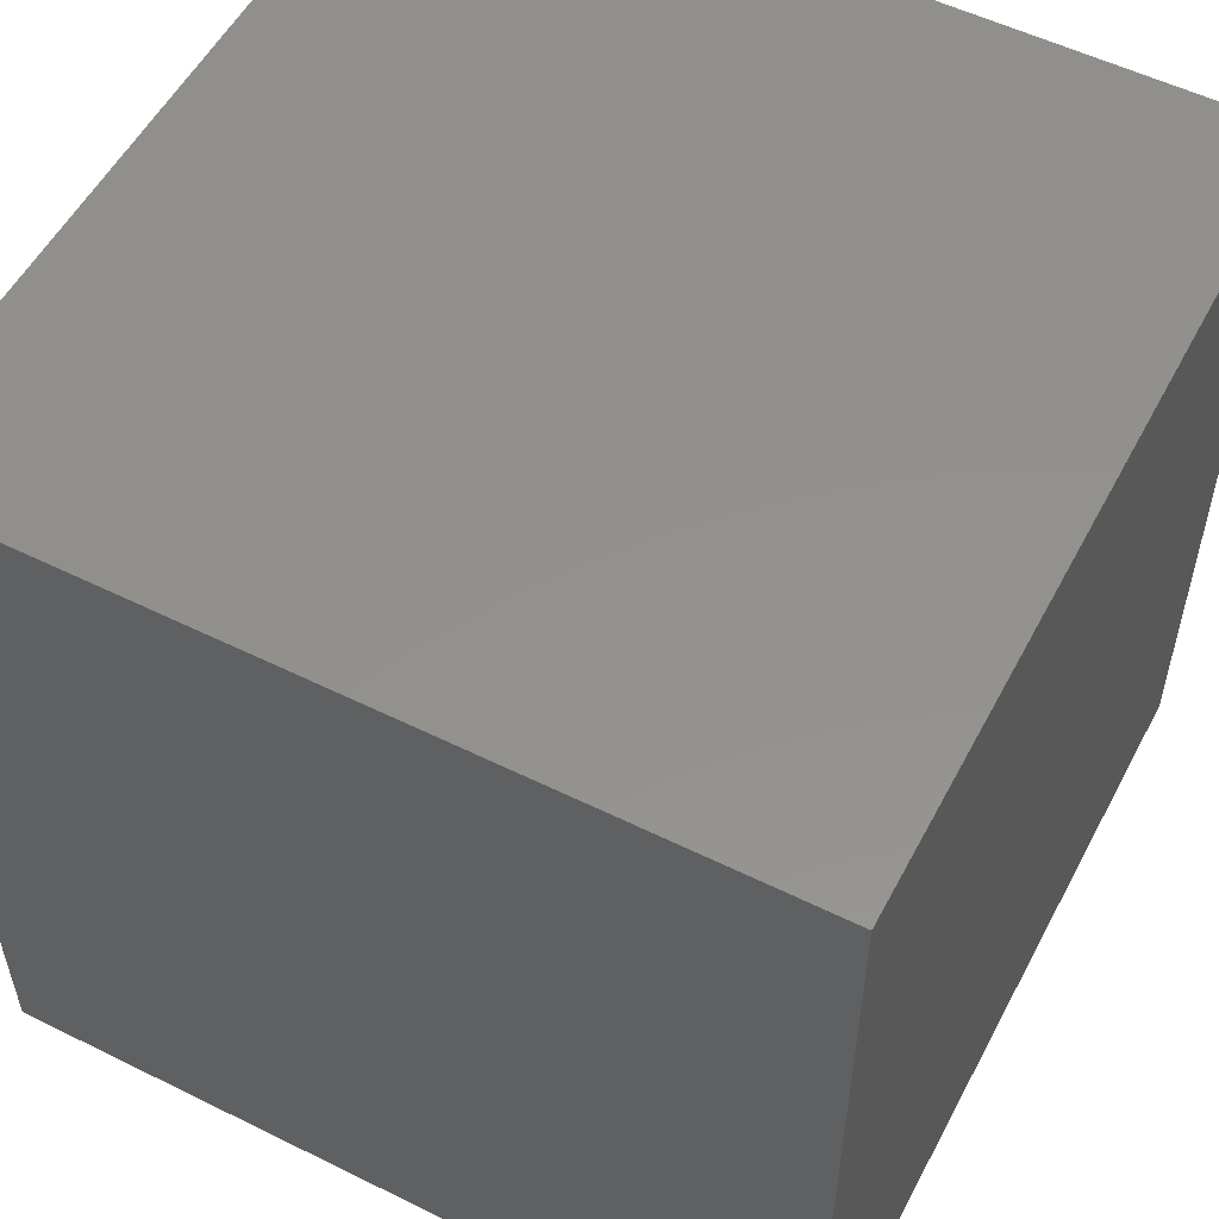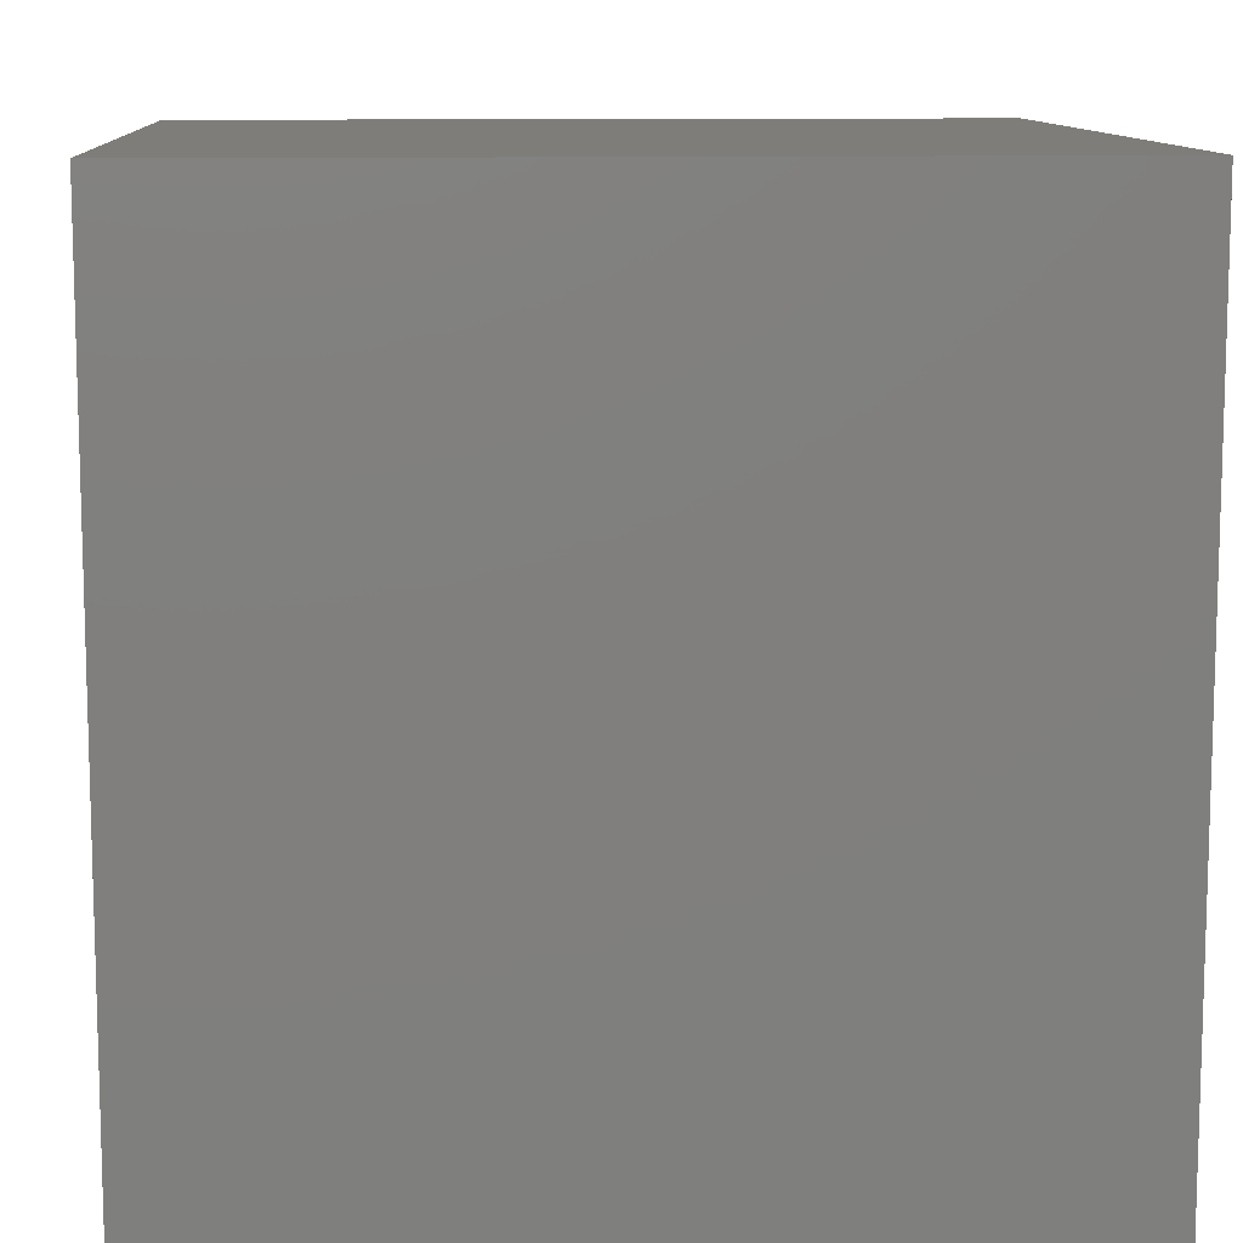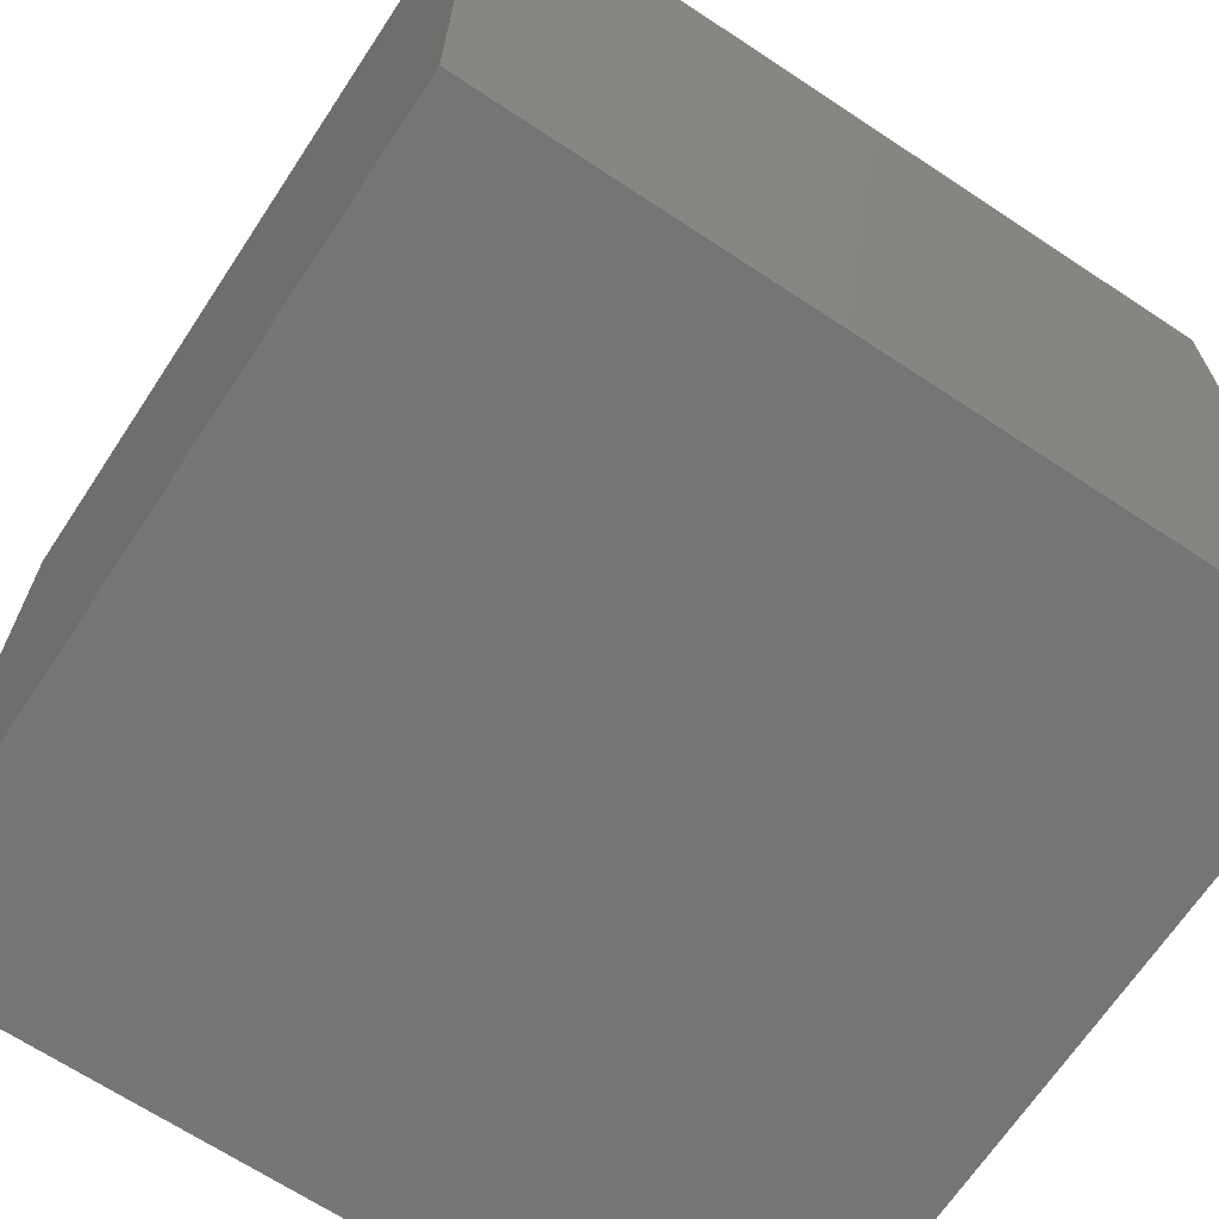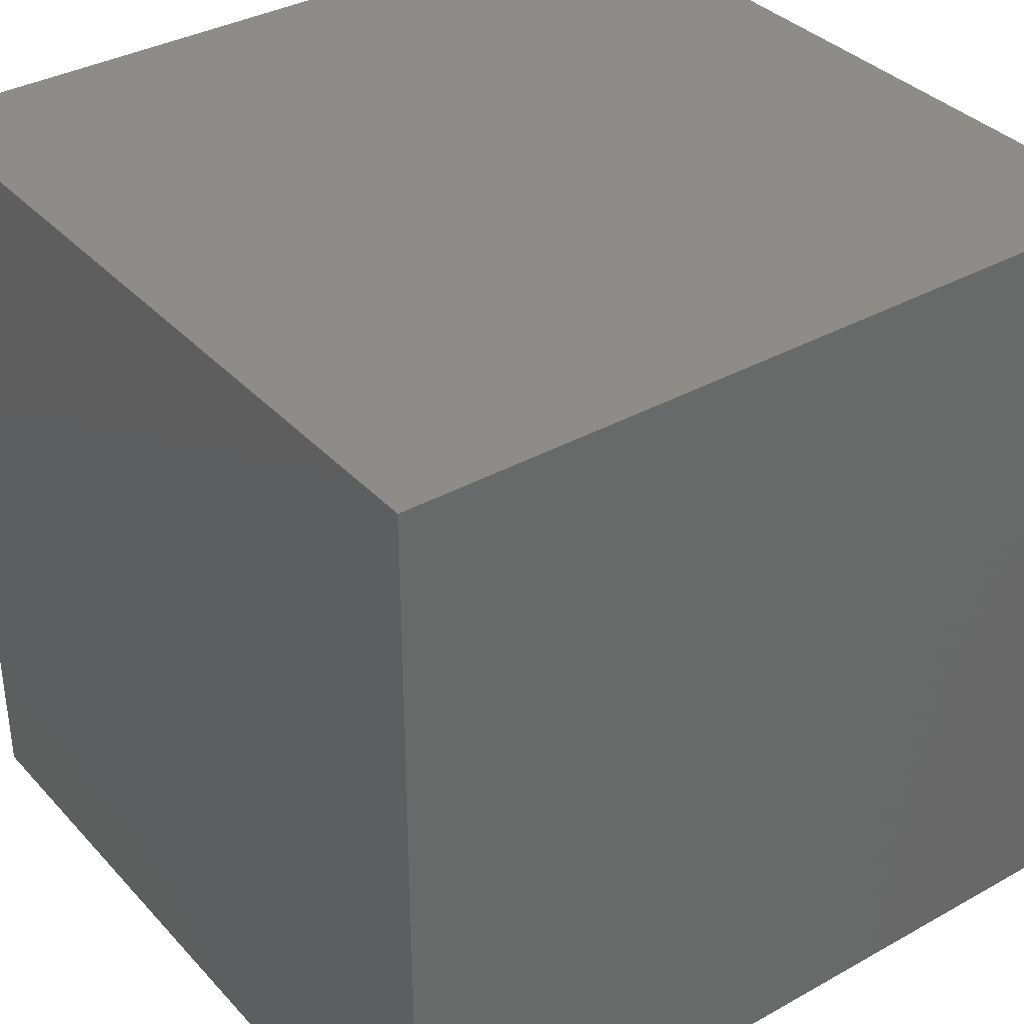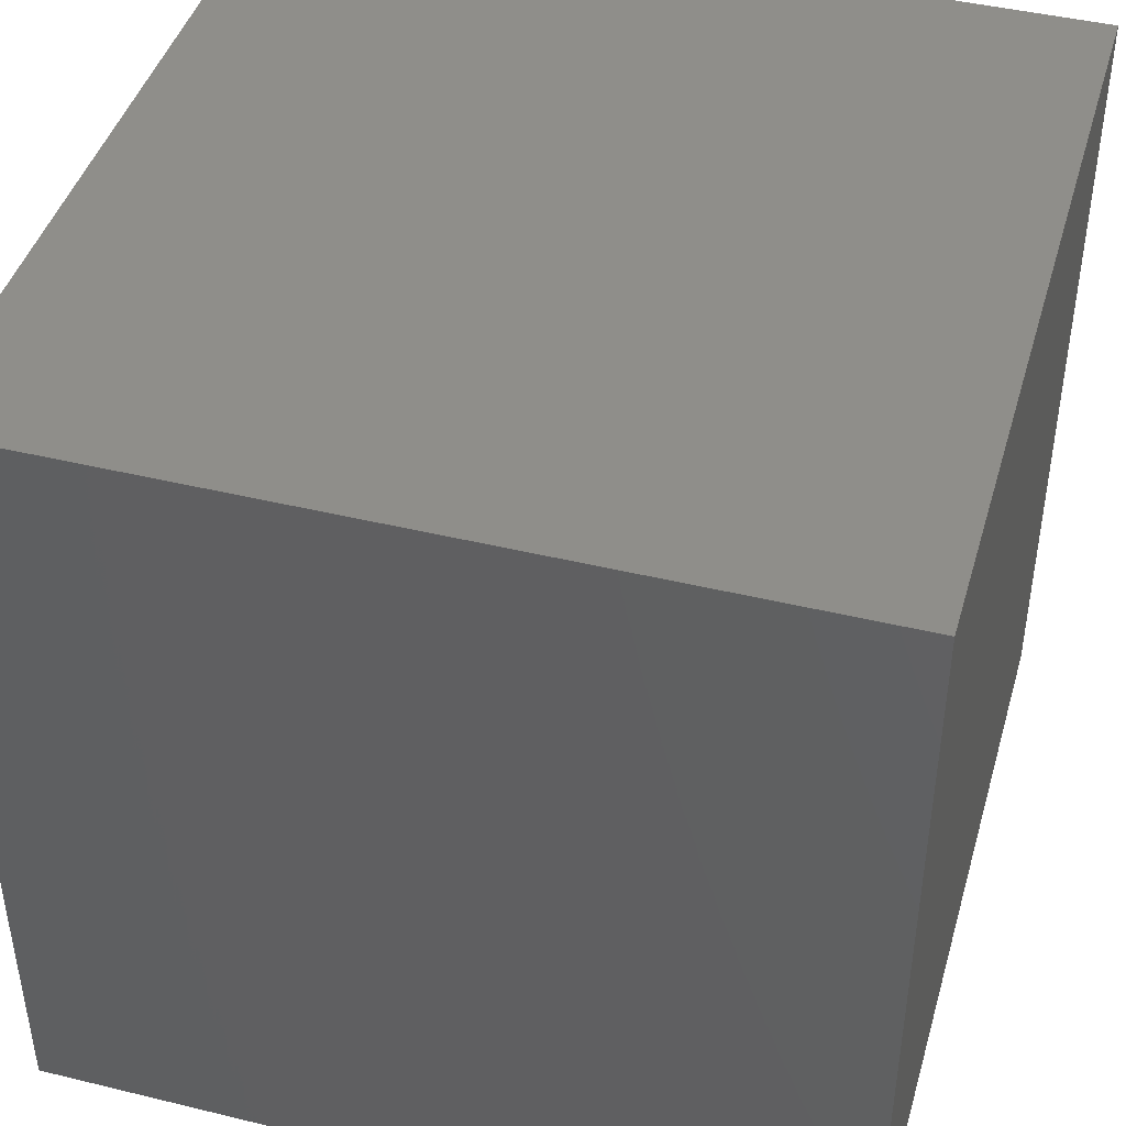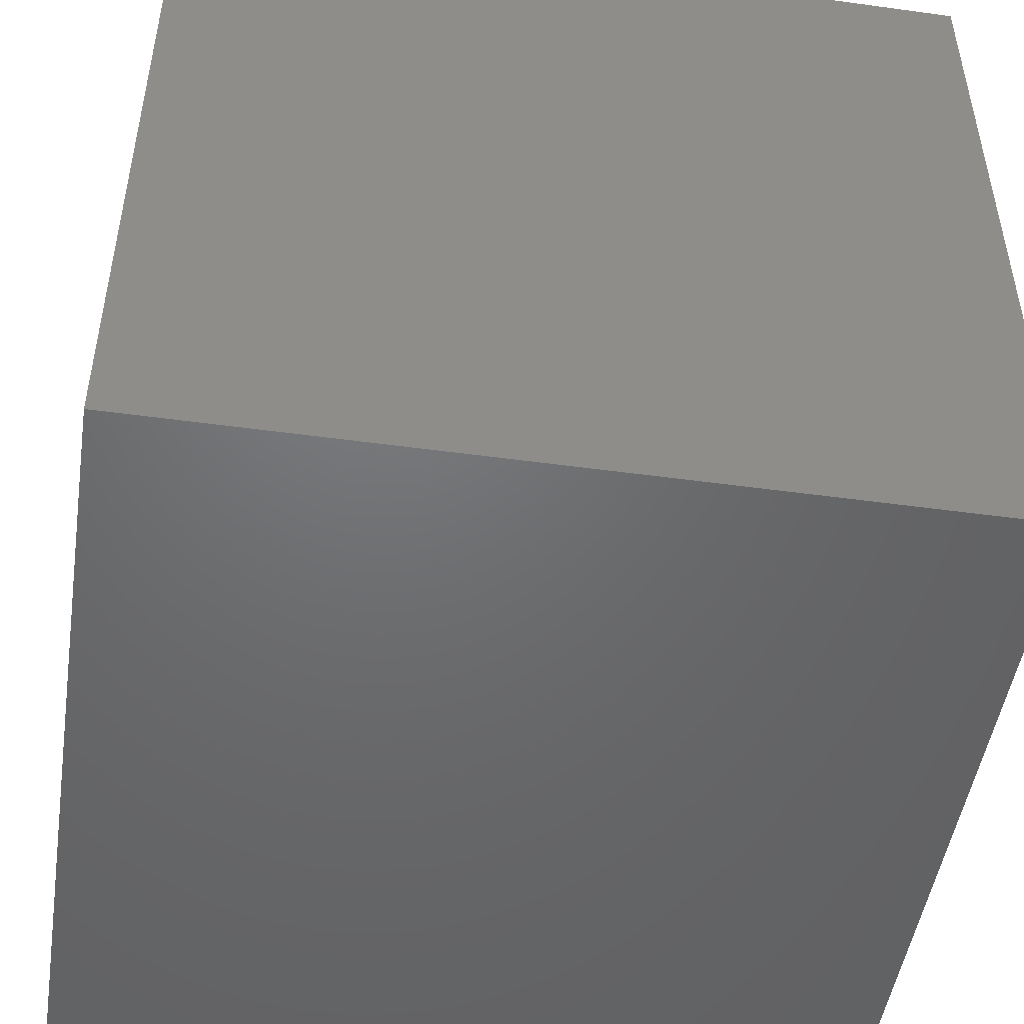
<metadata>
{"format":"stl","ext":"stl","renderer":"f3d","projection":"perspective","resolution":1024,"background":"white","views":[{"elev":54.5,"azim":27.6,"up":"+Z"},{"elev":10.7,"azim":-3.6,"up":"+Z"},{"elev":-67.7,"azim":-33.5,"up":"+Z"},{"elev":35.7,"azim":-126.3,"up":"+Z"},{"elev":43.6,"azim":-74.0,"up":"+Y"},{"elev":-48.9,"azim":81.3,"up":"+Y"}]}
</metadata>
<code>
# stl→obj: 16 verts, 24 faces
v 0.5 0.5 0.5
v 0.5 -0.5 0.5
v 0.5 0.5 -0.5
v 0.5 -0.5 -0.5
v -0.5 0.5 0.5
v -0.5 0.5 -0.5
v -0.5 -0.5 0.5
v -0.5 -0.5 -0.5
v 0.375 0.375 -0.375
v 0.375 -0.375 -0.375
v 0.375 0.375 0.375
v 0.375 -0.375 0.375
v -0.375 -0.375 -0.375
v -0.375 -0.375 0.375
v -0.375 0.375 -0.375
v -0.375 0.375 0.375
f 1 2 3
f 3 2 4
f 5 1 6
f 6 1 3
f 7 5 8
f 8 5 6
f 2 7 4
f 4 7 8
f 5 7 1
f 1 7 2
f 8 6 4
f 4 6 3
f 9 10 11
f 11 10 12
f 10 13 12
f 12 13 14
f 13 15 14
f 14 15 16
f 15 9 16
f 16 9 11
f 15 13 9
f 9 13 10
f 14 16 12
f 12 16 11

</code>
